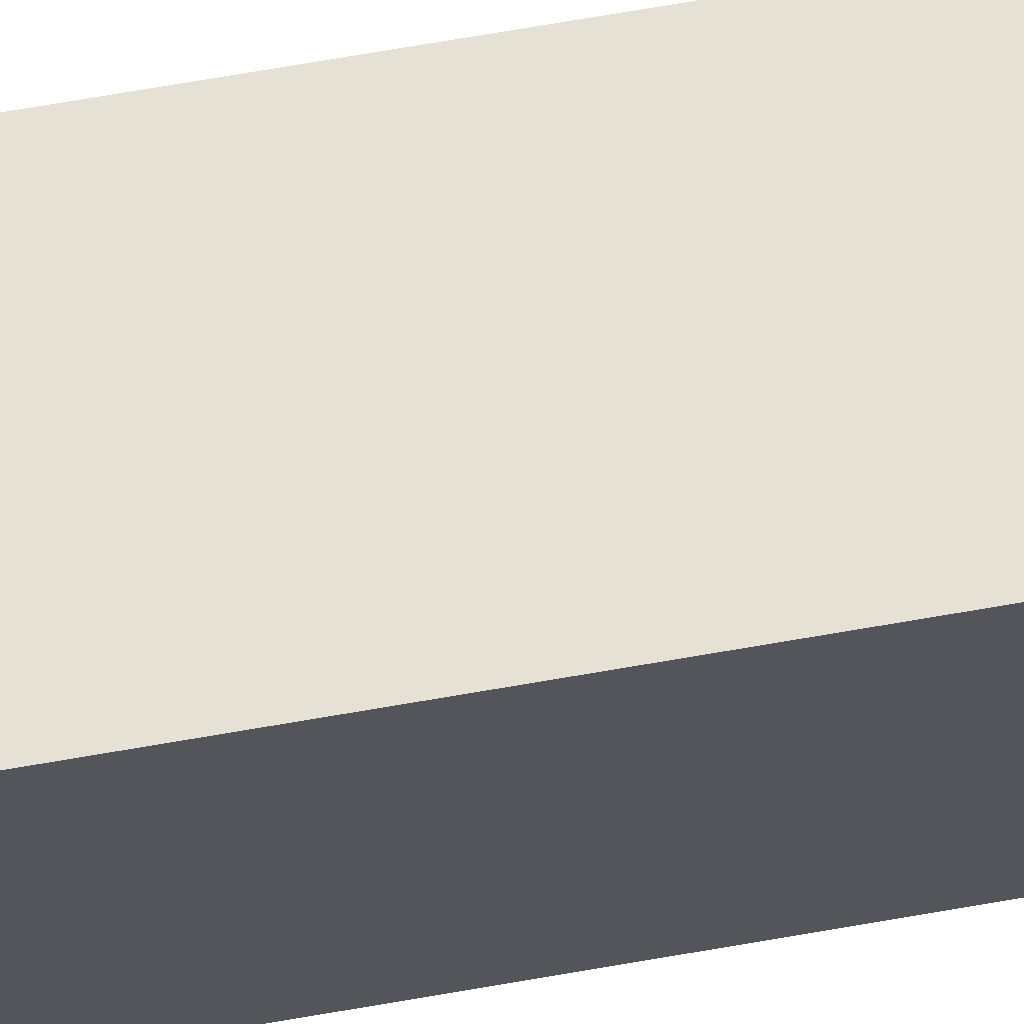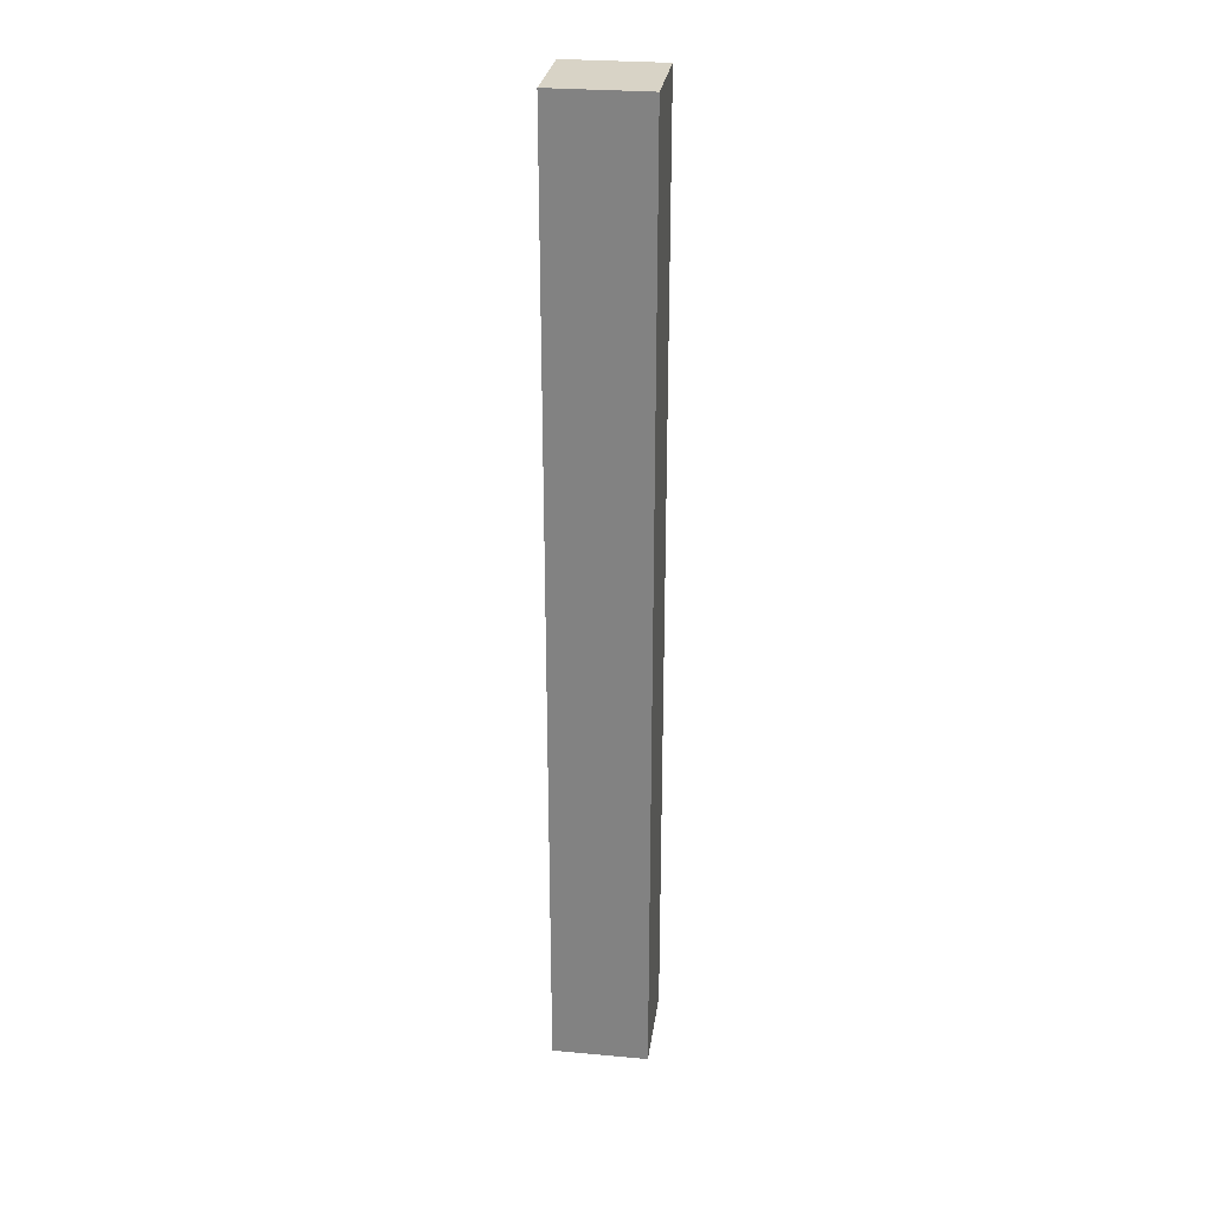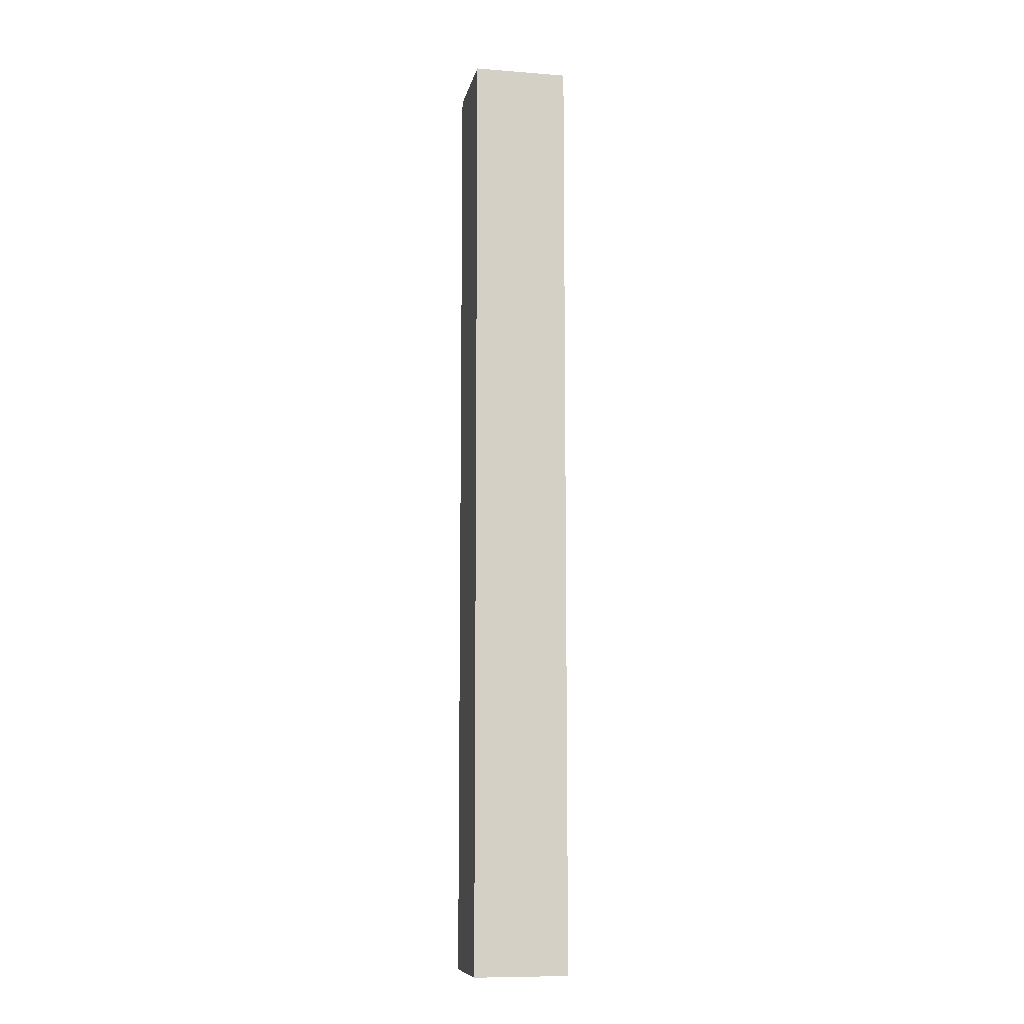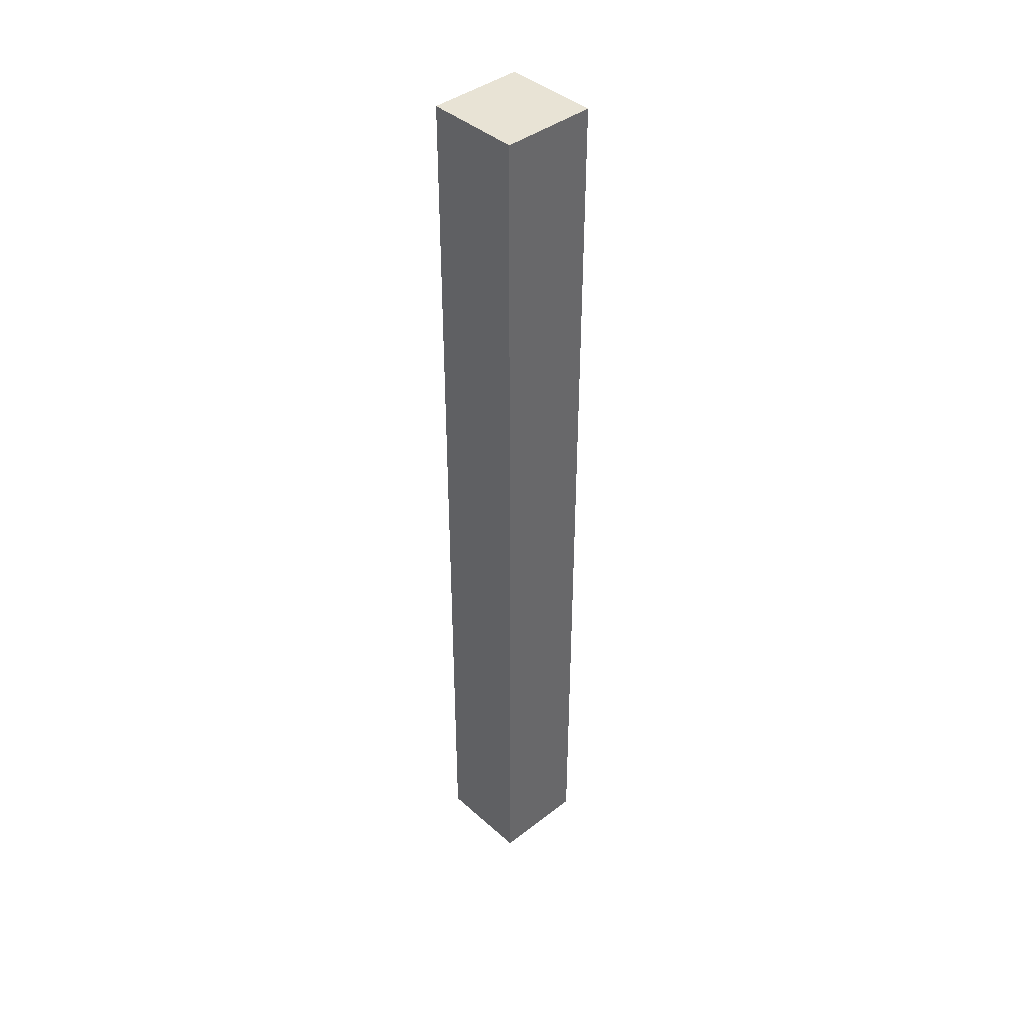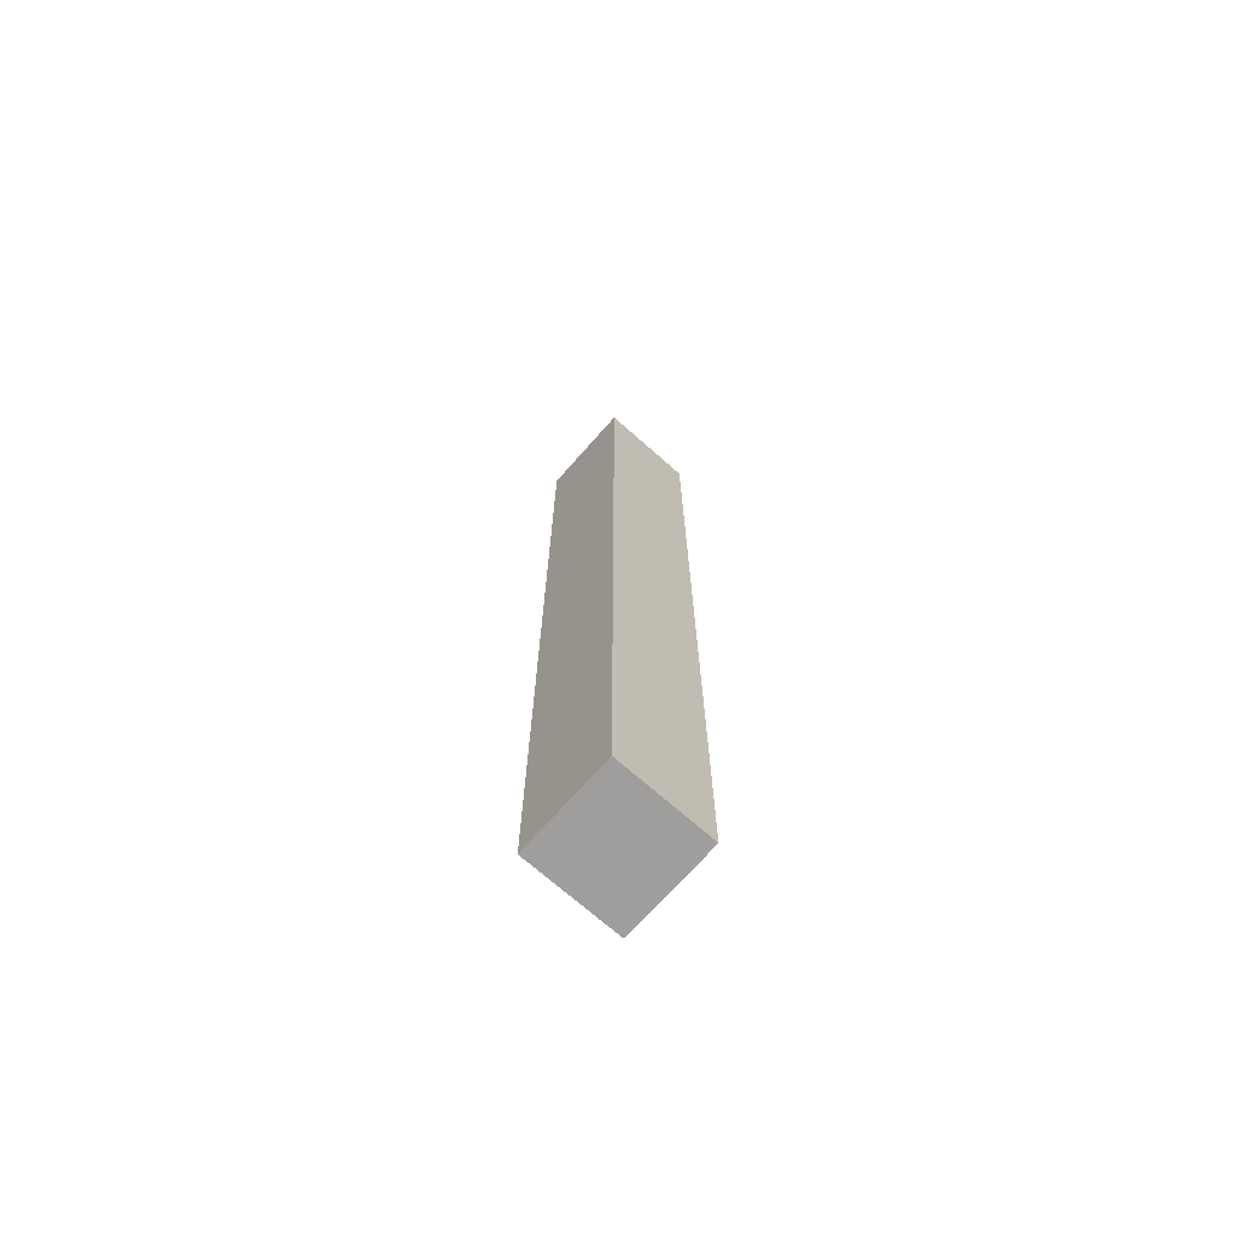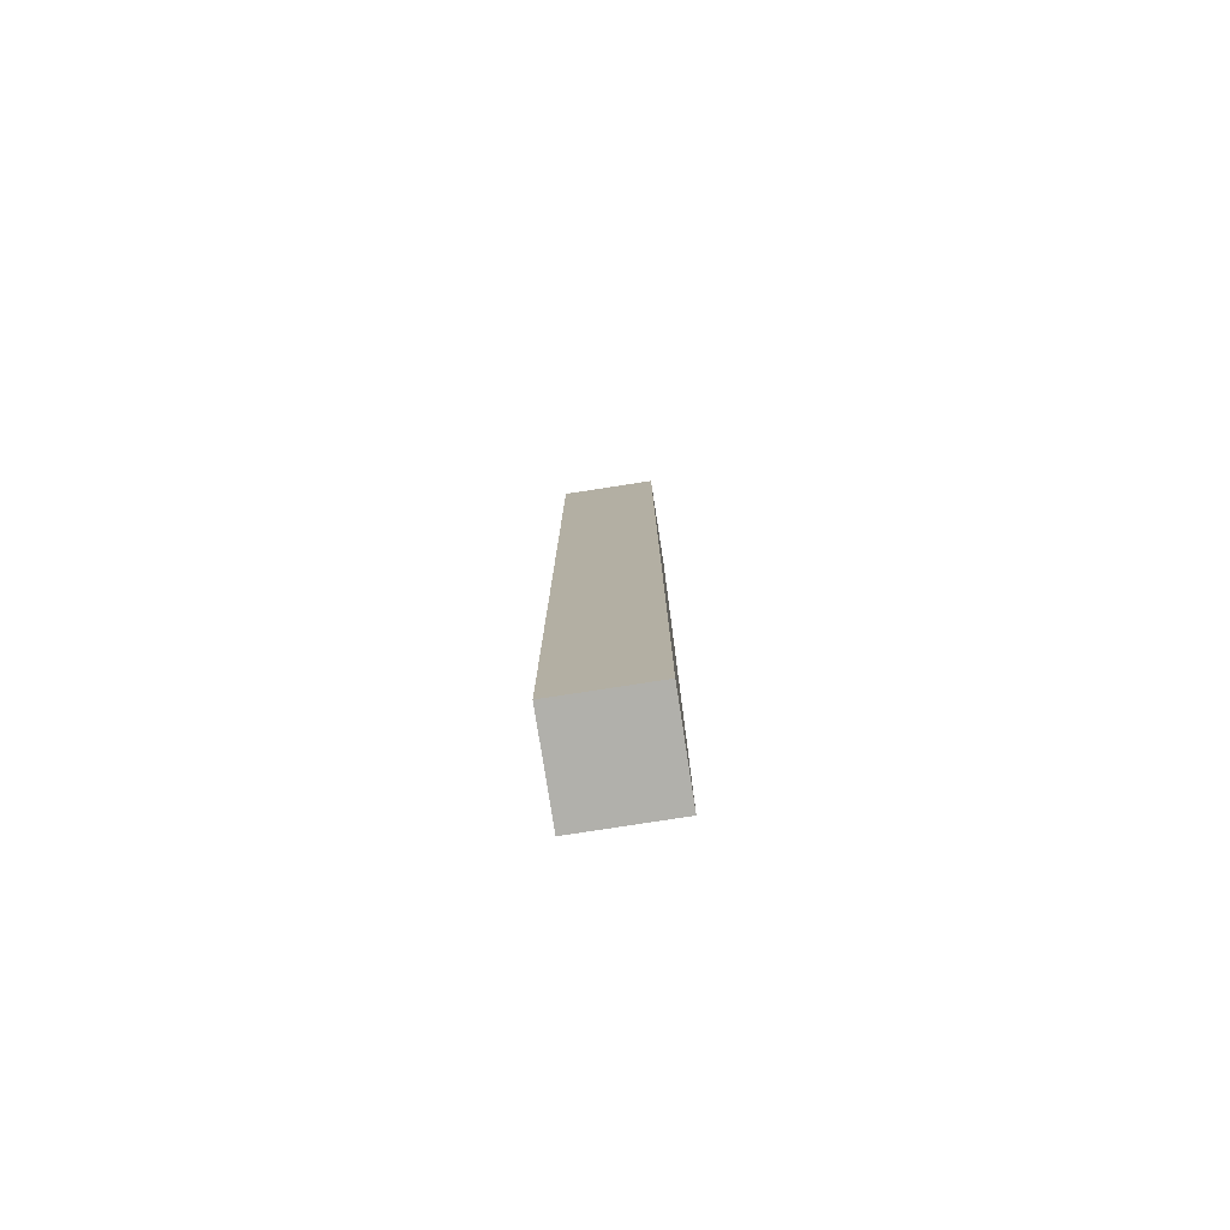
<metadata>
{"format":"obj","ext":"obj","renderer":"f3d","projection":"perspective","resolution":1024,"background":"white","views":[{"elev":64.1,"azim":-100.3,"up":"+Y"},{"elev":28.0,"azim":7.8,"up":"+Z"},{"elev":-9.7,"azim":-11.3,"up":"+Z"},{"elev":41.2,"azim":-133.0,"up":"+Z"},{"elev":-71.1,"azim":138.5,"up":"+Z"},{"elev":-78.5,"azim":-81.2,"up":"+Z"}]}
</metadata>
<code>
g Object__0
v -0.0375 0.0375 -0.75
v -0.0375 0.0375 0
v 0.0375 0.0375 0
v 0.0375 0.0375 -0.75
v -0.0375 -0.0375 -0.75
v -0.0375 -0.0375 0
v 0.0375 -0.0375 0
v 0.0375 -0.0375 -0.75
f 1 2 3
f 1 3 4
f 2 6 7
f 2 7 3
f 3 7 8
f 3 8 4
f 4 8 5
f 4 5 1
f 1 5 6
f 1 6 2
f 7 6 5
f 7 5 8

</code>
